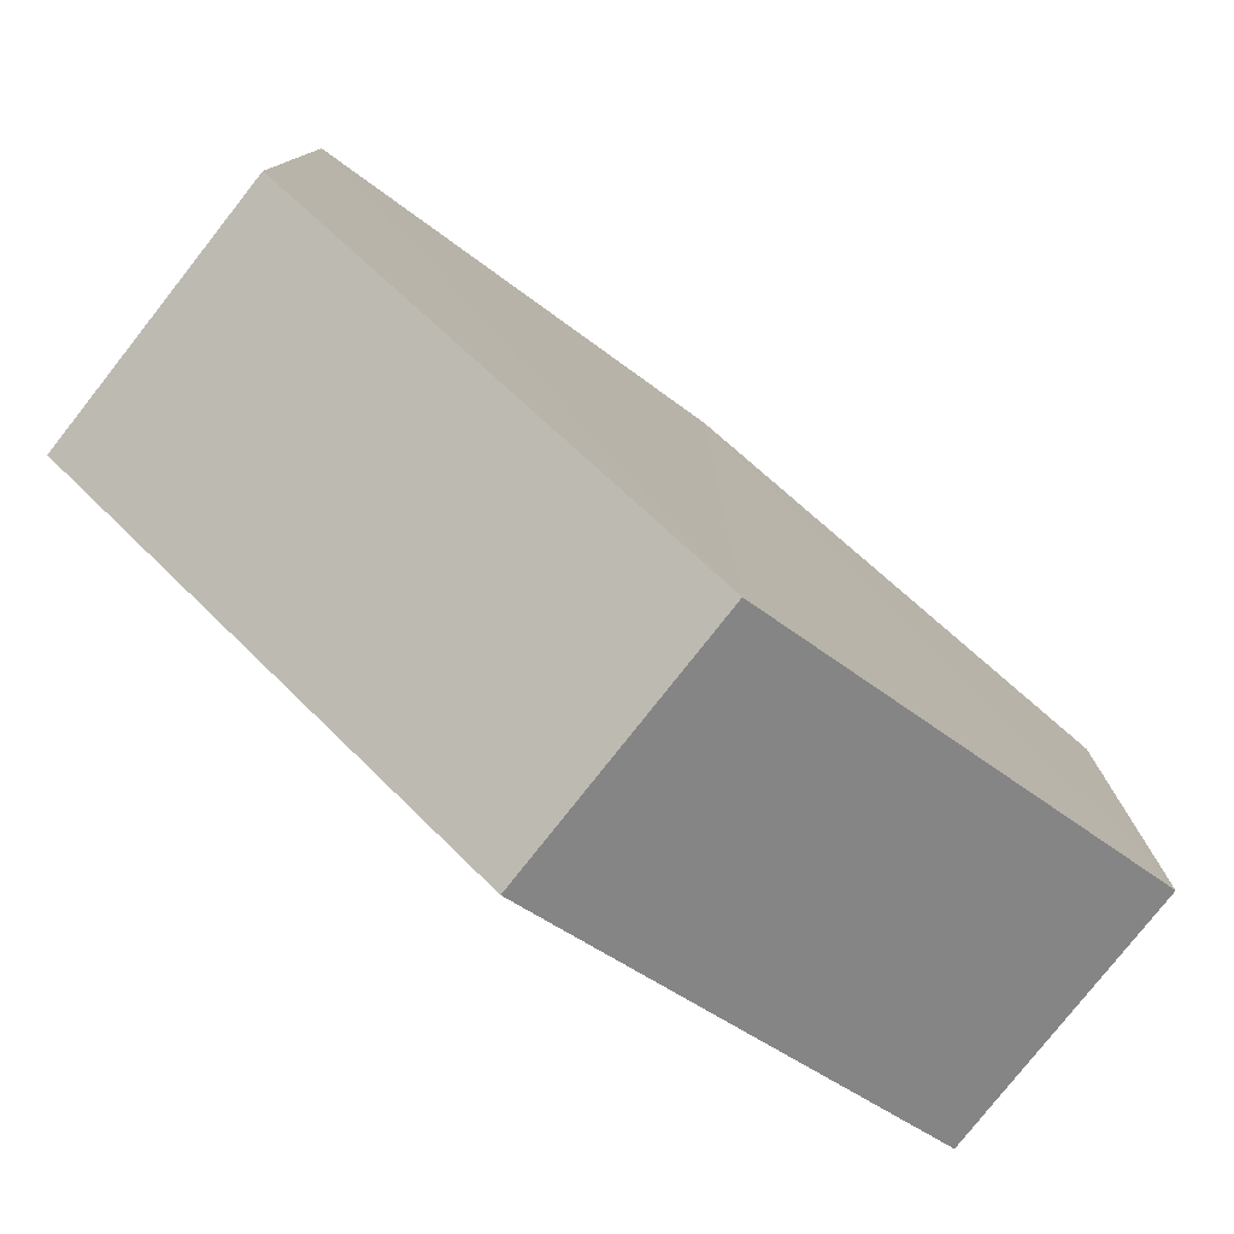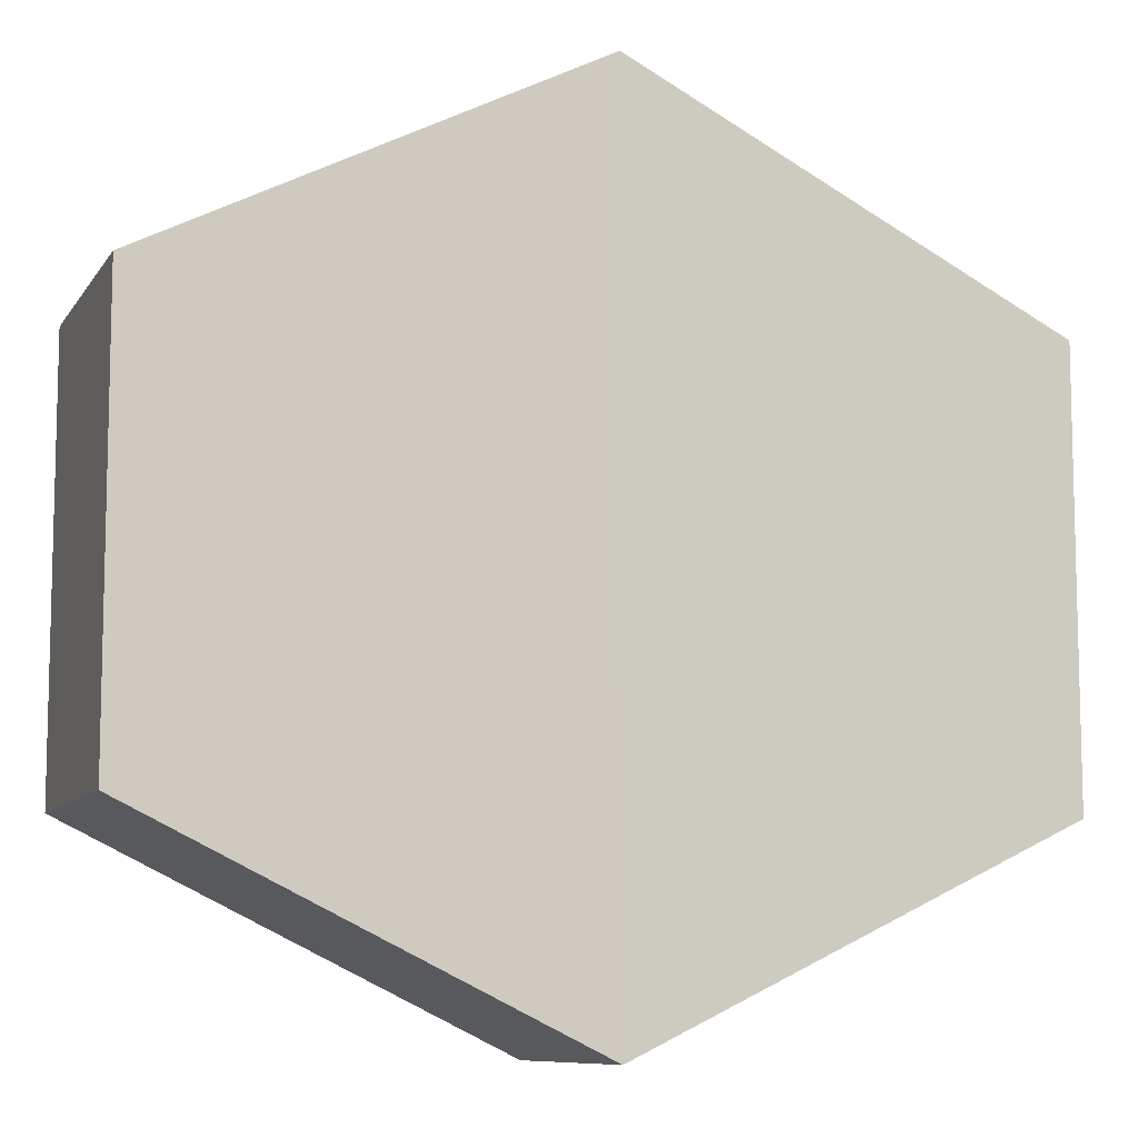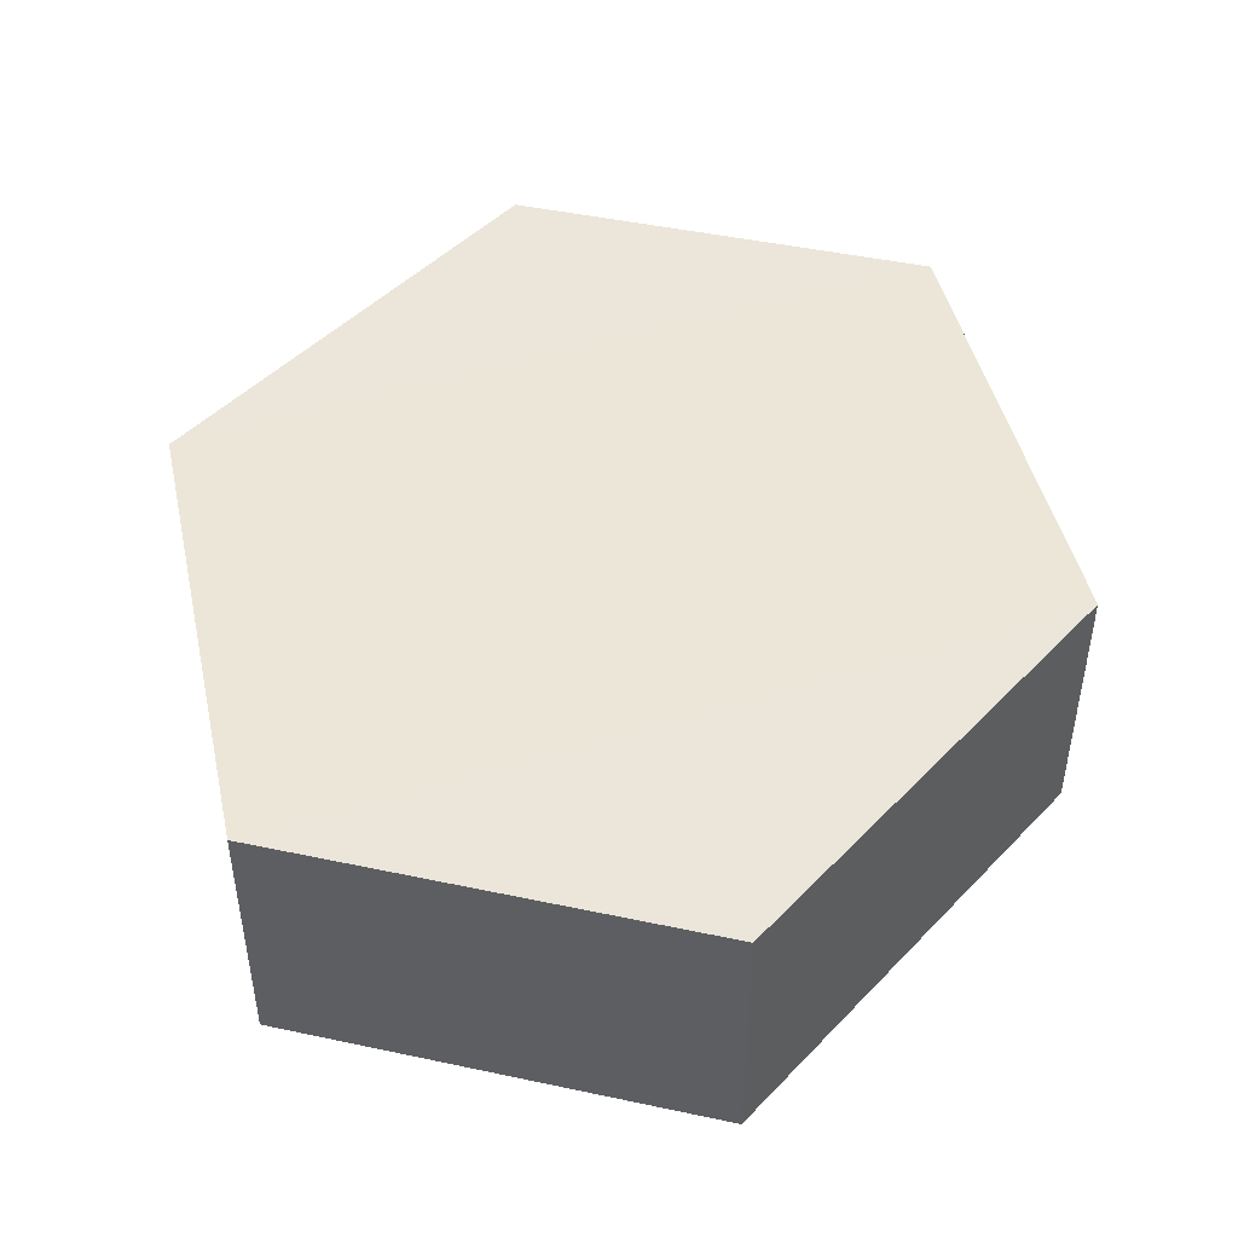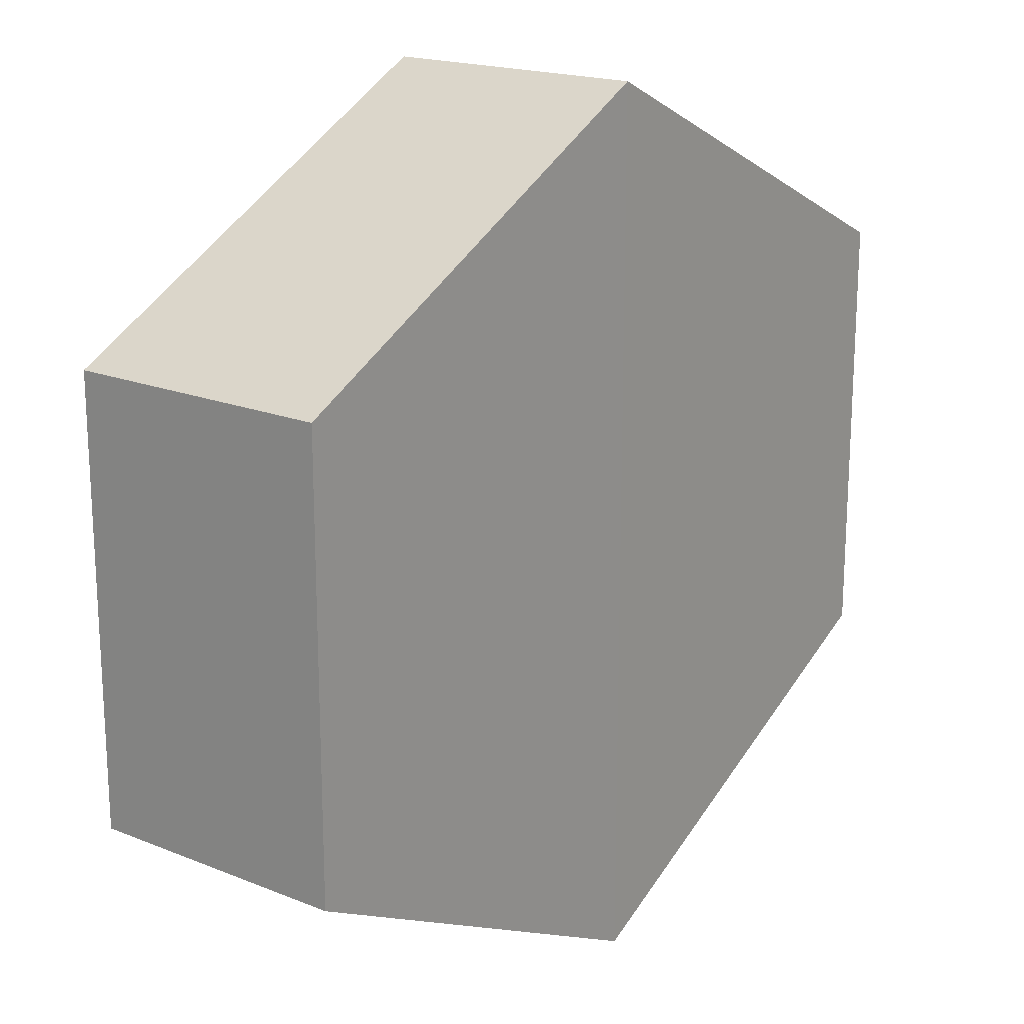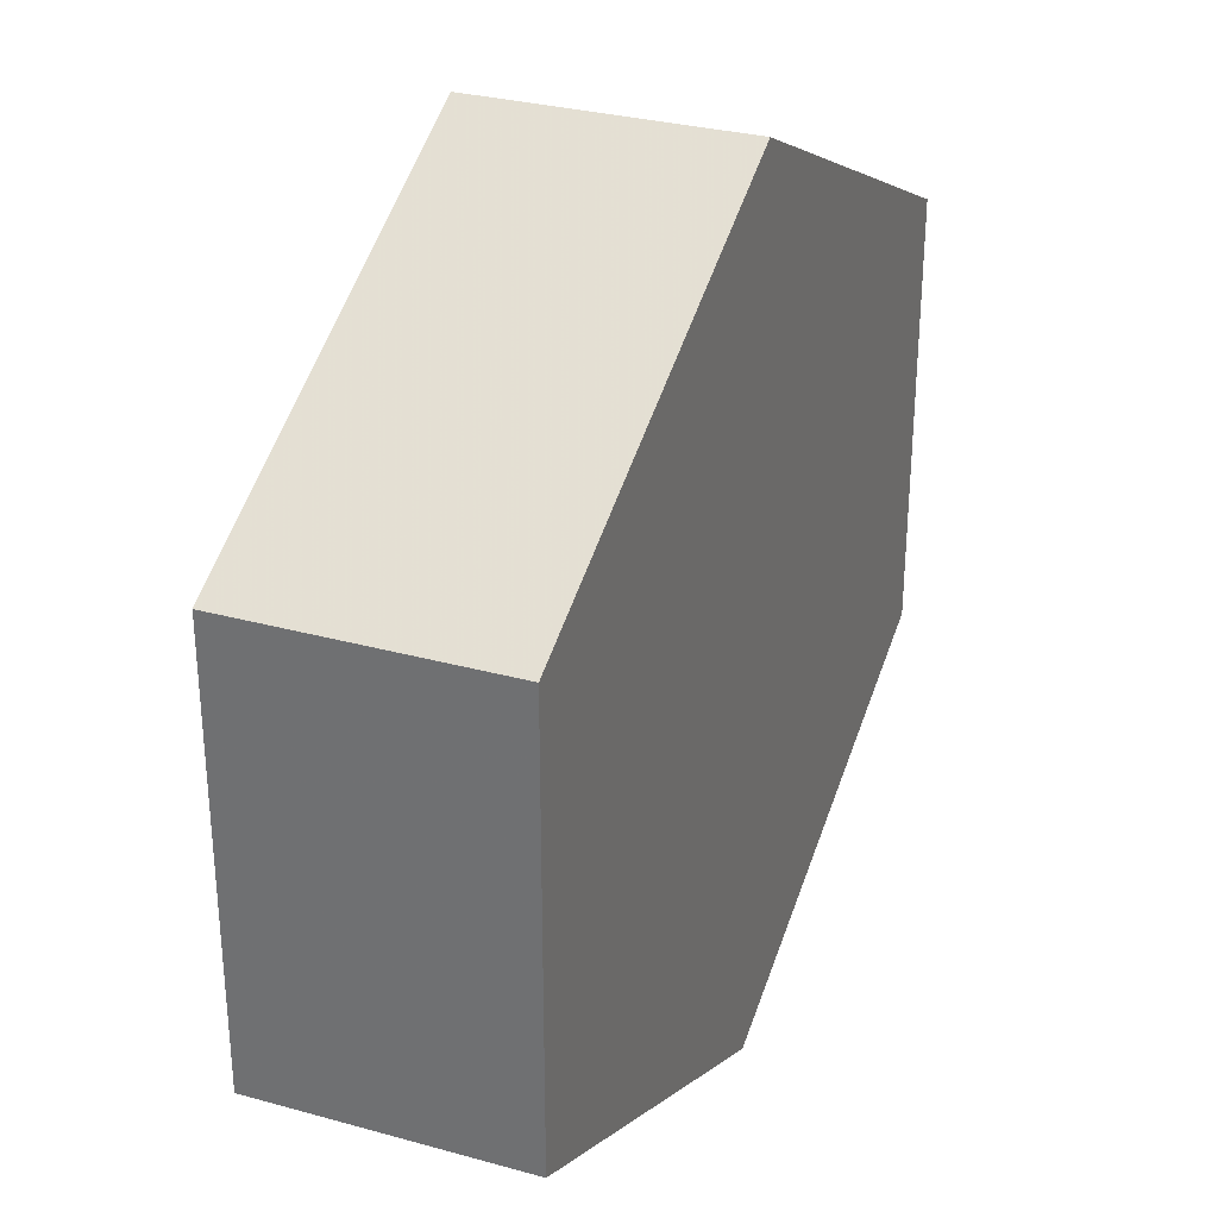
<metadata>
{"format":"obj","ext":"obj","renderer":"f3d","projection":"perspective","resolution":1024,"background":"white","views":[{"elev":-78.7,"azim":141.8,"up":"+Y"},{"elev":-9.0,"azim":160.6,"up":"+Y"},{"elev":46.2,"azim":-76.1,"up":"+Z"},{"elev":19.1,"azim":127.4,"up":"+Y"},{"elev":31.3,"azim":-67.6,"up":"+Y"}]}
</metadata>
<code>
o 7456
v 2230 1871 14.72
v 2230 1870 14.71
v 2230 1870 14.72
v 2230 1870 14.72
v 2230 1870 14.72
v 2230 1870 14.72
v 2230 1871 14.72
v 2230 1870 14.72
v 2230 1871 14.72
v 2230 1871 14.72
v 2230 1870 14.71
v 2230 1870 14.71
v 2230 1870 14.71
v 2230 1871 14.71
v 2230 1871 14.71
v 2230 1870 14.72
v 2230 1870 14.71
v 2230 1871 14.71
v 2230 1870 14.71
v 2230 1871 14.71
v 2230 1871 14.71
v 2230 1870 14.71
v 2230 1870 14.71
v 2230 1871 14.72
v 2230 1871 14.71
v 2230 1870 14.71
v 2230 1871 14.71
v 2230 1871 14.71
v 2230 1871 14.72
v 2230 1871 14.72
v 2230 1870 14.72
v 2230 1870 14.72
v 2230 1871 14.71
v 2230 1871 14.72
v 2230 1870 14.72
v 2230 1871 14.72
f 1 2 3
f 2 4 5
f 1 6 7
f 7 8 9
f 10 4 8
f 11 8 4
f 6 12 13
f 14 12 15
f 16 13 17
f 18 16 19
f 11 20 21
f 10 21 20
f 22 21 23
f 24 20 25
f 26 24 27
f 26 28 22
f 28 29 30
f 31 29 32
f 33 30 34
f 35 33 36

</code>
